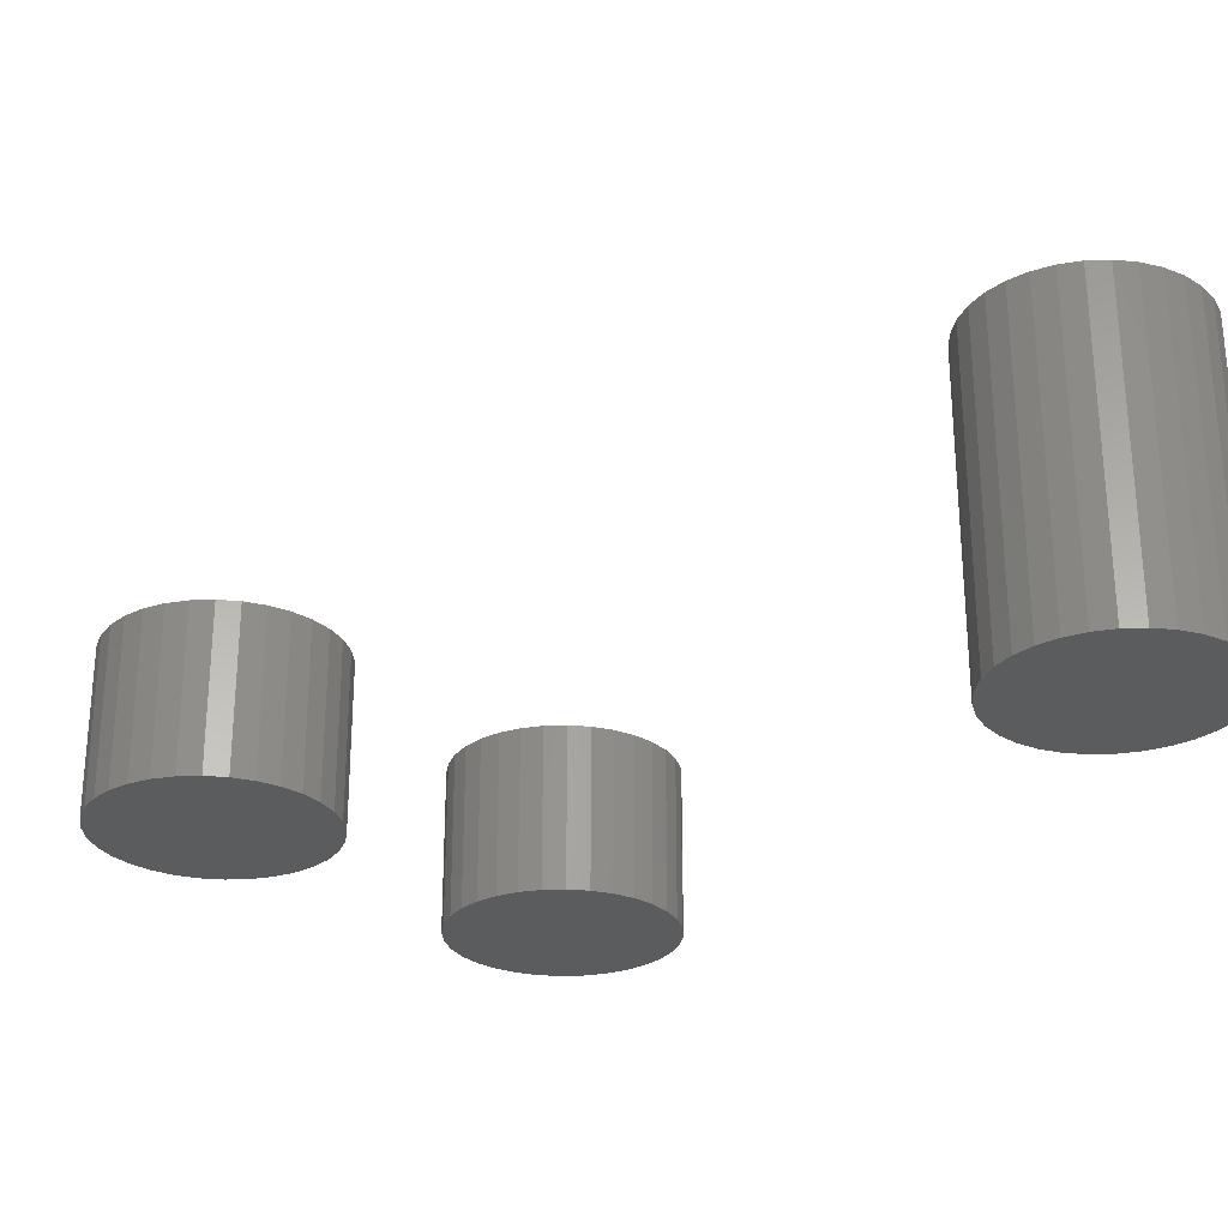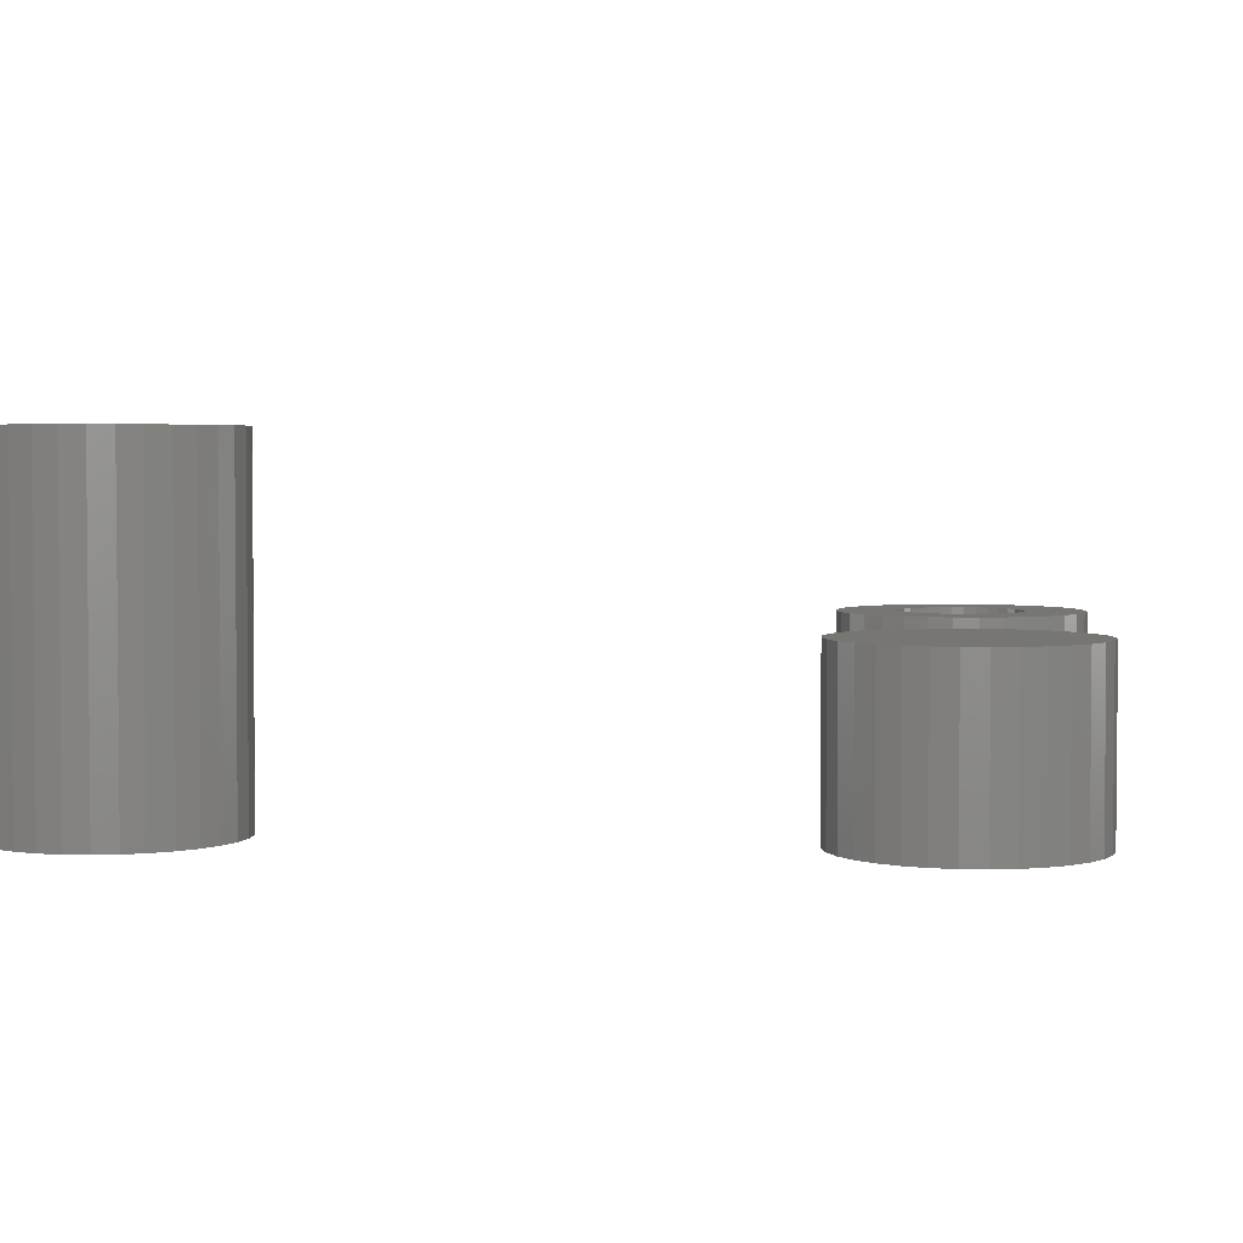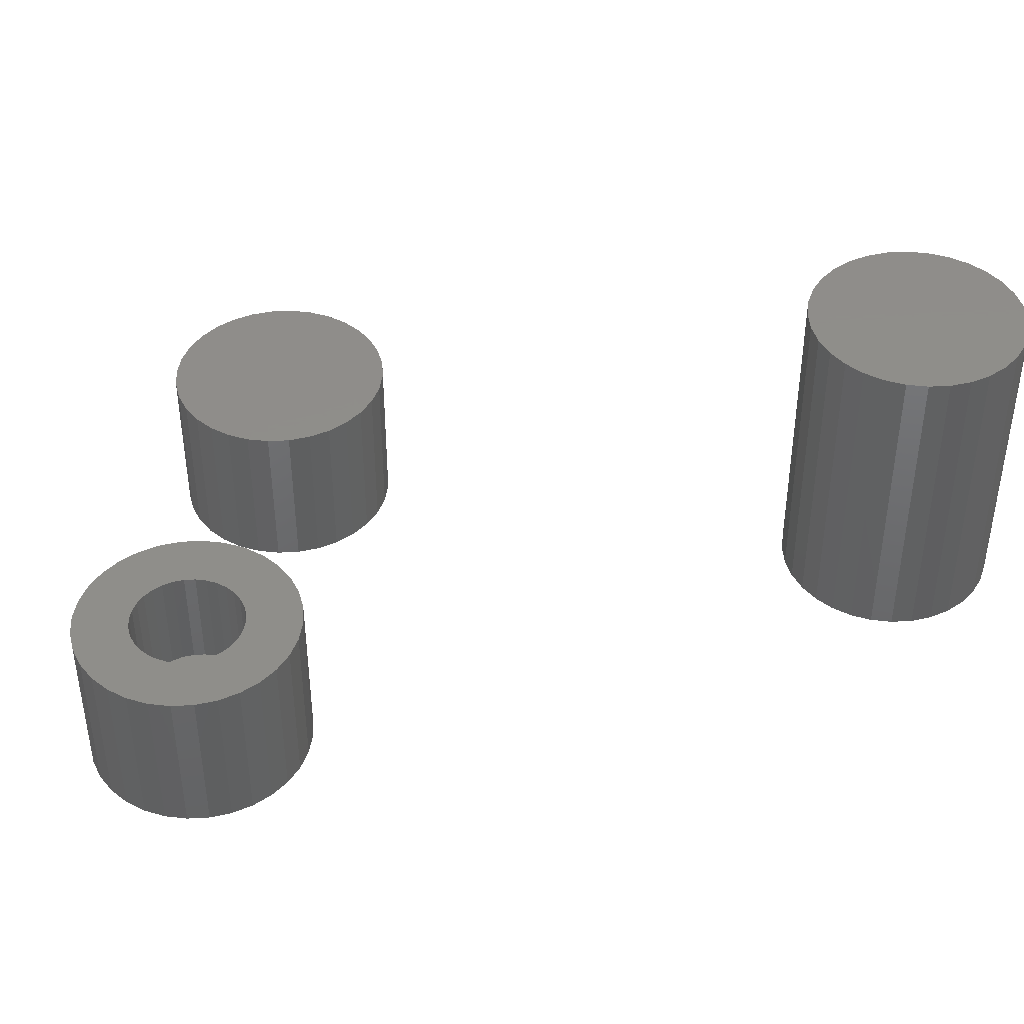
<metadata>
{"format":"stl","ext":"stl","renderer":"f3d","projection":"perspective","resolution":1024,"background":"white","views":[{"elev":-27.5,"azim":-25.0,"up":"+Y"},{"elev":3.3,"azim":111.4,"up":"+Y"},{"elev":42.5,"azim":-65.5,"up":"+Y"}]}
</metadata>
<code>
# stl→obj: 320 verts, 624 faces
v 0.1164 -0.25 -0.4078
v 0.1841 -0.25 -0.4078
v 0.1502 -0.25 -0.4044
v 0.08378 -0.25 -0.4177
v 0.2167 -0.25 -0.4177
v 0.2167 -0.25 -0.7386
v 0.1164 -0.25 -0.7485
v 0.1841 -0.25 -0.7485
v 0.1502 -0.25 -0.7518
v 0.2467 -0.25 -0.4337
v 0.05375 -0.25 -0.4337
v 0.2731 -0.25 -0.4553
v 0.02743 -0.25 -0.4553
v 0.2947 -0.25 -0.4816
v 0.005834 -0.25 -0.4816
v 0.3107 -0.25 -0.5117
v -0.01022 -0.25 -0.5117
v 0.3206 -0.25 -0.5442
v -0.0201 -0.25 -0.5442
v 0.3239 -0.25 -0.5781
v -0.02344 -0.25 -0.5781
v 0.3206 -0.25 -0.612
v -0.0201 -0.25 -0.612
v 0.3107 -0.25 -0.6446
v -0.01022 -0.25 -0.6446
v 0.2947 -0.25 -0.6746
v 0.005834 -0.25 -0.6746
v 0.2731 -0.25 -0.7009
v 0.02743 -0.25 -0.7009
v 0.2467 -0.25 -0.7225
v 0.05375 -0.25 -0.7225
v 0.08378 -0.25 -0.7386
v 0.1502 3.316e-17 -0.4044
v 0.1841 3.491e-17 -0.4078
v 0.1164 3.067e-17 -0.4078
v 0.08378 2.754e-17 -0.4177
v 0.2167 3.584e-17 -0.4177
v 0.1841 -2.918e-18 -0.7485
v 0.1164 -7.151e-18 -0.7485
v 0.2167 2.136e-19 -0.7386
v 0.1502 -5.405e-18 -0.7518
v 0.08378 -8.088e-18 -0.7386
v 0.05375 -8.181e-18 -0.7225
v 0.2467 3.871e-18 -0.7225
v 0.02743 -7.427e-18 -0.7009
v 0.2731 7.912e-18 -0.7009
v 0.005834 -5.854e-18 -0.6746
v 0.2947 1.218e-17 -0.6746
v -0.01022 -3.522e-18 -0.6446
v 0.3107 1.652e-17 -0.6446
v -0.0201 -5.223e-19 -0.612
v 0.3206 2.075e-17 -0.612
v -0.02344 3.031e-18 -0.5781
v 0.3239 2.472e-17 -0.5781
v -0.0201 7.002e-18 -0.5442
v 0.3206 2.828e-17 -0.5442
v -0.01022 1.124e-17 -0.5117
v 0.3107 3.128e-17 -0.5117
v 0.005834 1.557e-17 -0.4816
v 0.2947 3.361e-17 -0.4816
v 0.02743 1.984e-17 -0.4553
v 0.2731 3.518e-17 -0.4553
v 0.05375 2.388e-17 -0.4337
v 0.2467 3.594e-17 -0.4337
v -0.493 3.072e-18 -0.4706
v -0.4821 3.545e-18 -0.4839
v -0.5805 -7.627e-18 -0.4883
v -0.2596 3.538e-17 -0.3554
v -0.358 2.421e-17 -0.3598
v -0.3713 2.334e-17 -0.3489
v -0.4201 1.875e-17 -0.3341
v -0.5645 3.201e-18 -0.3254
v -0.5429 7.06e-18 -0.2991
v -0.5166 1.118e-17 -0.2775
v -0.4865 1.541e-17 -0.2614
v -0.4539 1.957e-17 -0.2515
v -0.4201 2.352e-17 -0.2482
v -0.3862 2.71e-17 -0.2515
v -0.3536 3.016e-17 -0.2614
v -0.3236 3.261e-17 -0.2775
v -0.2973 3.433e-17 -0.2991
v -0.2757 3.527e-17 -0.3254
v -0.4029 2.056e-17 -0.3358
v -0.4372 1.675e-17 -0.3358
v -0.4536 1.465e-17 -0.3408
v -0.4688 1.252e-17 -0.3489
v -0.5805 -2.476e-19 -0.3554
v -0.5645 -7.512e-18 -0.5184
v -0.4688 4.415e-18 -0.4948
v -0.4536 5.65e-18 -0.5029
v -0.4372 7.2e-18 -0.5079
v -0.4201 9.007e-18 -0.5096
v -0.5429 -6.575e-18 -0.5447
v -0.2757 2.455e-17 -0.5184
v -0.2973 2.07e-17 -0.5447
v -0.3236 1.657e-17 -0.5663
v -0.3536 1.235e-17 -0.5823
v -0.3862 8.184e-18 -0.5922
v -0.4201 4.236e-18 -0.5956
v -0.4539 6.597e-19 -0.5922
v -0.4865 -2.409e-18 -0.5823
v -0.5166 -4.852e-18 -0.5663
v -0.3865 2.211e-17 -0.3408
v -0.4029 1.1e-17 -0.5079
v -0.3865 1.311e-17 -0.5029
v -0.3713 1.524e-17 -0.4948
v -0.358 1.732e-17 -0.4839
v -0.2596 2.8e-17 -0.4883
v -0.4821 1.043e-17 -0.3598
v -0.493 8.484e-18 -0.3731
v -0.5904 -3.154e-18 -0.388
v -0.5011 6.742e-18 -0.3883
v -0.5061 5.273e-18 -0.4048
v -0.5938 -5.405e-18 -0.4219
v -0.5078 4.136e-18 -0.4219
v -0.5061 3.373e-18 -0.439
v -0.5904 -6.915e-18 -0.4558
v -0.5011 3.013e-18 -0.4555
v -0.339 2.474e-17 -0.3883
v -0.3471 2.468e-17 -0.3731
v -0.2497 3.467e-17 -0.388
v -0.3323 2.362e-17 -0.4219
v -0.334 2.438e-17 -0.4048
v -0.2464 3.316e-17 -0.4219
v -0.339 2.101e-17 -0.4555
v -0.334 2.248e-17 -0.439
v -0.2497 3.091e-17 -0.4558
v -0.3471 1.927e-17 -0.4706
v -0.4029 -0.1641 -0.5079
v -0.3865 -0.1641 -0.5029
v -0.3713 -0.1641 -0.4948
v -0.358 -0.1641 -0.4839
v -0.3471 -0.1641 -0.4706
v -0.339 -0.1641 -0.4555
v -0.334 -0.1641 -0.439
v -0.3323 -0.1641 -0.4219
v -0.4201 -0.1641 -0.5096
v -0.4372 -0.1641 -0.5079
v -0.4536 -0.1641 -0.5029
v -0.4688 -0.1641 -0.4948
v -0.4821 -0.1641 -0.4839
v -0.493 -0.1641 -0.4706
v -0.5011 -0.1641 -0.4555
v -0.5061 -0.1641 -0.439
v -0.5078 -0.1641 -0.4219
v -0.4372 -0.1641 -0.3358
v -0.4536 -0.1641 -0.3408
v -0.4688 -0.1641 -0.3489
v -0.4821 -0.1641 -0.3598
v -0.493 -0.1641 -0.3731
v -0.5011 -0.1641 -0.3883
v -0.5061 -0.1641 -0.4048
v -0.4201 -0.1641 -0.3341
v -0.4029 -0.1641 -0.3358
v -0.3865 -0.1641 -0.3408
v -0.3713 -0.1641 -0.3489
v -0.358 -0.1641 -0.3598
v -0.3471 -0.1641 -0.3731
v -0.339 -0.1641 -0.3883
v -0.334 -0.1641 -0.4048
v 0.4211 0.1641 0.3359
v 0.4377 -0.1641 0.3376
v 0.4377 0.1641 0.3376
v 0.4536 -0.1641 0.3424
v 0.4536 0.1641 0.3424
v 0.4683 -0.1641 0.3503
v 0.4683 0.1641 0.3503
v 0.4812 -0.1641 0.3609
v 0.4812 0.1641 0.3609
v 0.4918 -0.1641 0.3738
v 0.4918 0.1641 0.3738
v 0.4997 -0.1641 0.3885
v 0.4997 0.1641 0.3885
v 0.5045 -0.1641 0.4044
v 0.5045 0.1641 0.4044
v 0.5062 -0.1641 0.4211
v 0.5062 0.1641 0.4211
v 0.4211 -0.1641 0.3359
v 0.4044 0.1641 0.3376
v 0.4044 -0.1641 0.3376
v 0.3885 0.1641 0.3424
v 0.3885 -0.1641 0.3424
v 0.3738 0.1641 0.3503
v 0.3738 -0.1641 0.3503
v 0.3609 0.1641 0.3609
v 0.3609 -0.1641 0.3609
v 0.3503 0.1641 0.3738
v 0.3503 -0.1641 0.3738
v 0.3424 0.1641 0.3885
v 0.3424 -0.1641 0.3885
v 0.3376 0.1641 0.4044
v 0.3376 -0.1641 0.4044
v 0.3359 0.1641 0.4211
v 0.3359 -0.1641 0.4211
v 0.4211 0.1641 0.5062
v 0.4044 -0.1641 0.5045
v 0.4044 0.1641 0.5045
v 0.3885 -0.1641 0.4997
v 0.3885 0.1641 0.4997
v 0.3738 -0.1641 0.4918
v 0.3738 0.1641 0.4918
v 0.3609 -0.1641 0.4812
v 0.3609 0.1641 0.4812
v 0.3503 -0.1641 0.4683
v 0.3503 0.1641 0.4683
v 0.3424 -0.1641 0.4536
v 0.3424 0.1641 0.4536
v 0.3376 -0.1641 0.4377
v 0.3376 0.1641 0.4377
v 0.4211 -0.1641 0.5062
v 0.4377 0.1641 0.5045
v 0.4377 -0.1641 0.5045
v 0.4536 0.1641 0.4997
v 0.4536 -0.1641 0.4997
v 0.4683 0.1641 0.4918
v 0.4683 -0.1641 0.4918
v 0.4812 0.1641 0.4812
v 0.4812 -0.1641 0.4812
v 0.4918 0.1641 0.4683
v 0.4918 -0.1641 0.4683
v 0.4997 0.1641 0.4536
v 0.4997 -0.1641 0.4536
v 0.5045 0.1641 0.4377
v 0.5045 -0.1641 0.4377
v -0.4539 -0.25 -0.2515
v -0.3862 -0.25 -0.2515
v -0.4201 -0.25 -0.2482
v -0.4865 -0.25 -0.2614
v -0.3536 -0.25 -0.2614
v -0.3536 -0.25 -0.5823
v -0.4539 -0.25 -0.5922
v -0.3862 -0.25 -0.5922
v -0.4201 -0.25 -0.5956
v -0.3236 -0.25 -0.2775
v -0.5166 -0.25 -0.2775
v -0.2973 -0.25 -0.2991
v -0.5429 -0.25 -0.2991
v -0.2757 -0.25 -0.3254
v -0.5645 -0.25 -0.3254
v -0.2596 -0.25 -0.3554
v -0.5805 -0.25 -0.3554
v -0.2497 -0.25 -0.388
v -0.5904 -0.25 -0.388
v -0.2464 -0.25 -0.4219
v -0.5938 -0.25 -0.4219
v -0.2497 -0.25 -0.4558
v -0.5904 -0.25 -0.4558
v -0.2596 -0.25 -0.4883
v -0.5805 -0.25 -0.4883
v -0.2757 -0.25 -0.5184
v -0.5645 -0.25 -0.5184
v -0.2973 -0.25 -0.5447
v -0.5429 -0.25 -0.5447
v -0.3236 -0.25 -0.5663
v -0.5166 -0.25 -0.5663
v -0.4865 -0.25 -0.5823
v 0.4211 0.25 0.5921
v 0.4544 0.25 0.5888
v 0.3877 0.25 0.5888
v 0.3556 0.25 0.5791
v 0.4865 0.25 0.5791
v 0.4544 0.25 0.2533
v 0.3877 0.25 0.2533
v 0.4865 0.25 0.263
v 0.4211 0.25 0.25
v 0.3556 0.25 0.263
v 0.326 0.25 0.2788
v 0.5161 0.25 0.2788
v 0.3001 0.25 0.3001
v 0.542 0.25 0.3001
v 0.2788 0.25 0.326
v 0.5633 0.25 0.326
v 0.263 0.25 0.3556
v 0.5791 0.25 0.3556
v 0.2533 0.25 0.3877
v 0.5888 0.25 0.3877
v 0.25 0.25 0.4211
v 0.5921 0.25 0.4211
v 0.2533 0.25 0.4544
v 0.5888 0.25 0.4544
v 0.263 0.25 0.4865
v 0.5791 0.25 0.4865
v 0.2788 0.25 0.5161
v 0.5633 0.25 0.5161
v 0.3001 0.25 0.542
v 0.542 0.25 0.542
v 0.326 0.25 0.5633
v 0.5161 0.25 0.5633
v 0.3877 -0.25 0.5888
v 0.4544 -0.25 0.5888
v 0.4211 -0.25 0.5921
v 0.3556 -0.25 0.5791
v 0.4865 -0.25 0.5791
v 0.4865 -0.25 0.263
v 0.3877 -0.25 0.2533
v 0.4544 -0.25 0.2533
v 0.4211 -0.25 0.25
v 0.5161 -0.25 0.5633
v 0.326 -0.25 0.5633
v 0.542 -0.25 0.542
v 0.3001 -0.25 0.542
v 0.5633 -0.25 0.5161
v 0.2788 -0.25 0.5161
v 0.5791 -0.25 0.4865
v 0.263 -0.25 0.4865
v 0.5888 -0.25 0.4544
v 0.2533 -0.25 0.4544
v 0.5921 -0.25 0.4211
v 0.25 -0.25 0.4211
v 0.5888 -0.25 0.3877
v 0.2533 -0.25 0.3877
v 0.5791 -0.25 0.3556
v 0.263 -0.25 0.3556
v 0.5633 -0.25 0.326
v 0.2788 -0.25 0.326
v 0.542 -0.25 0.3001
v 0.3001 -0.25 0.3001
v 0.5161 -0.25 0.2788
v 0.326 -0.25 0.2788
v 0.3556 -0.25 0.263
f 1 2 3
f 2 1 4
f 2 4 5
f 6 7 8
f 8 7 9
f 5 4 10
f 10 4 11
f 10 11 12
f 12 11 13
f 12 13 14
f 14 13 15
f 14 15 16
f 16 15 17
f 16 17 18
f 18 17 19
f 18 19 20
f 20 19 21
f 20 21 22
f 22 21 23
f 22 23 24
f 24 23 25
f 24 25 26
f 26 25 27
f 26 27 28
f 28 27 29
f 28 29 30
f 30 29 31
f 30 31 6
f 6 31 32
f 6 32 7
f 33 34 35
f 36 35 34
f 37 36 34
f 38 39 40
f 41 39 38
f 39 42 40
f 40 42 43
f 40 43 44
f 44 43 45
f 44 45 46
f 46 45 47
f 46 47 48
f 48 47 49
f 48 49 50
f 50 49 51
f 50 51 52
f 52 51 53
f 52 53 54
f 54 53 55
f 54 55 56
f 56 55 57
f 56 57 58
f 58 57 59
f 58 59 60
f 60 59 61
f 60 61 62
f 62 61 63
f 62 63 64
f 64 63 36
f 64 36 37
f 54 20 52
f 52 20 22
f 52 22 50
f 50 22 24
f 50 24 48
f 48 24 26
f 48 26 46
f 46 26 28
f 46 28 44
f 44 28 30
f 44 30 40
f 40 30 6
f 40 6 38
f 38 6 8
f 38 8 41
f 41 8 9
f 41 9 39
f 39 9 7
f 39 7 42
f 42 7 32
f 42 32 43
f 43 32 31
f 43 31 45
f 45 31 29
f 45 29 47
f 47 29 27
f 47 27 49
f 49 27 25
f 49 25 51
f 51 25 23
f 51 23 53
f 53 23 21
f 53 21 55
f 55 21 19
f 55 19 57
f 57 19 17
f 57 17 59
f 59 17 15
f 59 15 61
f 61 15 13
f 61 13 63
f 63 13 11
f 63 11 36
f 36 11 4
f 36 4 35
f 35 4 1
f 35 1 33
f 33 1 3
f 33 3 34
f 34 3 2
f 34 2 37
f 37 2 5
f 37 5 64
f 64 5 10
f 64 10 62
f 62 10 12
f 62 12 60
f 60 12 14
f 60 14 58
f 58 14 16
f 58 16 56
f 56 16 18
f 56 18 54
f 54 18 20
f 65 66 67
f 68 69 70
f 71 72 73
f 71 73 74
f 71 74 75
f 71 75 76
f 71 76 77
f 71 77 78
f 71 78 79
f 71 79 80
f 71 80 81
f 71 81 82
f 71 82 83
f 72 71 84
f 72 84 85
f 72 85 86
f 72 86 87
f 88 67 66
f 88 66 89
f 88 89 90
f 88 90 91
f 88 91 92
f 88 92 93
f 92 94 95
f 92 95 96
f 92 96 97
f 92 97 98
f 92 98 99
f 92 99 100
f 92 100 101
f 92 101 102
f 92 102 93
f 82 68 70
f 82 70 103
f 82 103 83
f 94 92 104
f 94 104 105
f 94 105 106
f 94 106 107
f 94 107 108
f 86 109 87
f 87 109 110
f 87 110 111
f 110 112 111
f 111 112 113
f 111 113 114
f 113 115 114
f 114 115 116
f 114 116 117
f 116 118 117
f 117 118 65
f 117 65 67
f 119 120 121
f 121 120 69
f 121 69 68
f 122 123 124
f 124 123 119
f 124 119 121
f 125 126 127
f 127 126 122
f 127 122 124
f 107 128 108
f 108 128 125
f 108 125 127
f 92 129 104
f 104 129 130
f 104 130 105
f 105 130 131
f 105 131 106
f 106 131 132
f 106 132 107
f 107 132 133
f 107 133 128
f 128 133 134
f 128 134 125
f 125 134 135
f 125 135 126
f 126 135 136
f 126 136 122
f 129 92 137
f 137 92 91
f 137 91 138
f 138 91 90
f 138 90 139
f 139 90 89
f 139 89 140
f 140 89 66
f 140 66 141
f 141 66 65
f 141 65 142
f 142 65 118
f 142 118 143
f 143 118 116
f 143 116 144
f 144 116 115
f 144 115 145
f 71 146 84
f 84 146 147
f 84 147 85
f 85 147 148
f 85 148 86
f 86 148 149
f 86 149 109
f 109 149 150
f 109 150 110
f 110 150 151
f 110 151 112
f 112 151 152
f 112 152 113
f 113 152 145
f 113 145 115
f 146 71 153
f 153 71 83
f 153 83 154
f 154 83 103
f 154 103 155
f 155 103 70
f 155 70 156
f 156 70 69
f 156 69 157
f 157 69 120
f 157 120 158
f 158 120 119
f 158 119 159
f 159 119 123
f 159 123 160
f 160 123 122
f 160 122 136
f 135 160 136
f 159 160 135
f 134 159 135
f 158 159 134
f 133 158 134
f 157 158 133
f 132 157 133
f 142 150 141
f 151 150 142
f 143 151 142
f 152 151 143
f 144 152 143
f 152 144 145
f 150 149 141
f 141 149 148
f 141 148 140
f 140 148 147
f 140 147 139
f 139 147 146
f 139 146 138
f 138 146 153
f 138 153 137
f 137 153 154
f 137 154 129
f 129 154 155
f 129 155 130
f 130 155 156
f 130 156 131
f 131 156 157
f 131 157 132
f 161 162 163
f 163 162 164
f 163 164 165
f 165 164 166
f 165 166 167
f 167 166 168
f 167 168 169
f 169 168 170
f 169 170 171
f 171 170 172
f 171 172 173
f 173 172 174
f 173 174 175
f 175 174 176
f 175 176 177
f 162 161 178
f 178 161 179
f 178 179 180
f 180 179 181
f 180 181 182
f 182 181 183
f 182 183 184
f 184 183 185
f 184 185 186
f 186 185 187
f 186 187 188
f 188 187 189
f 188 189 190
f 190 189 191
f 190 191 192
f 192 191 193
f 192 193 194
f 195 196 197
f 197 196 198
f 197 198 199
f 199 198 200
f 199 200 201
f 201 200 202
f 201 202 203
f 203 202 204
f 203 204 205
f 205 204 206
f 205 206 207
f 207 206 208
f 207 208 209
f 209 208 194
f 209 194 193
f 196 195 210
f 210 195 211
f 210 211 212
f 212 211 213
f 212 213 214
f 214 213 215
f 214 215 216
f 216 215 217
f 216 217 218
f 218 217 219
f 218 219 220
f 220 219 221
f 220 221 222
f 222 221 223
f 222 223 224
f 224 223 177
f 224 177 176
f 174 224 176
f 222 224 174
f 172 222 174
f 220 222 172
f 170 220 172
f 218 220 170
f 168 218 170
f 188 204 186
f 206 204 188
f 190 206 188
f 208 206 190
f 192 208 190
f 208 192 194
f 204 202 186
f 186 202 200
f 186 200 184
f 184 200 198
f 184 198 182
f 182 198 196
f 182 196 180
f 180 196 210
f 180 210 178
f 178 210 212
f 178 212 162
f 162 212 214
f 162 214 164
f 164 214 216
f 164 216 166
f 166 216 218
f 166 218 168
f 177 223 175
f 175 223 221
f 175 221 173
f 173 221 219
f 173 219 171
f 171 219 217
f 171 217 169
f 185 205 187
f 187 205 207
f 187 207 189
f 189 207 209
f 189 209 191
f 193 191 209
f 169 217 167
f 167 217 215
f 167 215 165
f 165 215 213
f 165 213 163
f 163 213 211
f 163 211 161
f 161 211 195
f 161 195 179
f 179 195 197
f 179 197 181
f 181 197 199
f 181 199 183
f 183 199 201
f 183 201 185
f 185 201 203
f 185 203 205
f 225 226 227
f 226 225 228
f 226 228 229
f 230 231 232
f 232 231 233
f 229 228 234
f 234 228 235
f 234 235 236
f 236 235 237
f 236 237 238
f 238 237 239
f 238 239 240
f 240 239 241
f 240 241 242
f 242 241 243
f 242 243 244
f 244 243 245
f 244 245 246
f 246 245 247
f 246 247 248
f 248 247 249
f 248 249 250
f 250 249 251
f 250 251 252
f 252 251 253
f 252 253 254
f 254 253 255
f 254 255 230
f 230 255 256
f 230 256 231
f 124 244 127
f 127 244 246
f 127 246 108
f 108 246 248
f 108 248 94
f 94 248 250
f 94 250 95
f 95 250 252
f 95 252 96
f 96 252 254
f 96 254 97
f 97 254 230
f 97 230 98
f 98 230 232
f 98 232 99
f 99 232 233
f 99 233 100
f 100 233 231
f 100 231 101
f 101 231 256
f 101 256 102
f 102 256 255
f 102 255 93
f 93 255 253
f 93 253 88
f 88 253 251
f 88 251 67
f 67 251 249
f 67 249 117
f 117 249 247
f 117 247 114
f 114 247 245
f 114 245 111
f 111 245 243
f 111 243 87
f 87 243 241
f 87 241 72
f 72 241 239
f 72 239 73
f 73 239 237
f 73 237 74
f 74 237 235
f 74 235 75
f 75 235 228
f 75 228 76
f 76 228 225
f 76 225 77
f 77 225 227
f 77 227 78
f 78 227 226
f 78 226 79
f 79 226 229
f 79 229 80
f 80 229 234
f 80 234 81
f 81 234 236
f 81 236 82
f 82 236 238
f 82 238 68
f 68 238 240
f 68 240 121
f 121 240 242
f 121 242 124
f 124 242 244
f 257 258 259
f 260 259 258
f 261 260 258
f 262 263 264
f 265 263 262
f 263 266 264
f 264 266 267
f 264 267 268
f 268 267 269
f 268 269 270
f 270 269 271
f 270 271 272
f 272 271 273
f 272 273 274
f 274 273 275
f 274 275 276
f 276 275 277
f 276 277 278
f 278 277 279
f 278 279 280
f 280 279 281
f 280 281 282
f 282 281 283
f 282 283 284
f 284 283 285
f 284 285 286
f 286 285 287
f 286 287 288
f 288 287 260
f 288 260 261
f 289 290 291
f 290 289 292
f 290 292 293
f 294 295 296
f 296 295 297
f 293 292 298
f 298 292 299
f 298 299 300
f 300 299 301
f 300 301 302
f 302 301 303
f 302 303 304
f 304 303 305
f 304 305 306
f 306 305 307
f 306 307 308
f 308 307 309
f 308 309 310
f 310 309 311
f 310 311 312
f 312 311 313
f 312 313 314
f 314 313 315
f 314 315 316
f 316 315 317
f 316 317 318
f 318 317 319
f 318 319 294
f 294 319 320
f 294 320 295
f 278 308 276
f 276 308 310
f 276 310 274
f 274 310 312
f 274 312 272
f 272 312 314
f 272 314 270
f 270 314 316
f 270 316 268
f 268 316 318
f 268 318 264
f 264 318 294
f 264 294 262
f 262 294 296
f 262 296 265
f 265 296 297
f 265 297 263
f 263 297 295
f 263 295 266
f 266 295 320
f 266 320 267
f 267 320 319
f 267 319 269
f 269 319 317
f 269 317 271
f 271 317 315
f 271 315 273
f 273 315 313
f 273 313 275
f 275 313 311
f 275 311 277
f 277 311 309
f 277 309 279
f 279 309 307
f 279 307 281
f 281 307 305
f 281 305 283
f 283 305 303
f 283 303 285
f 285 303 301
f 285 301 287
f 287 301 299
f 287 299 260
f 260 299 292
f 260 292 259
f 259 292 289
f 259 289 257
f 257 289 291
f 257 291 258
f 258 291 290
f 258 290 261
f 261 290 293
f 261 293 288
f 288 293 298
f 288 298 286
f 286 298 300
f 286 300 284
f 284 300 302
f 284 302 282
f 282 302 304
f 282 304 280
f 280 304 306
f 280 306 278
f 278 306 308

</code>
